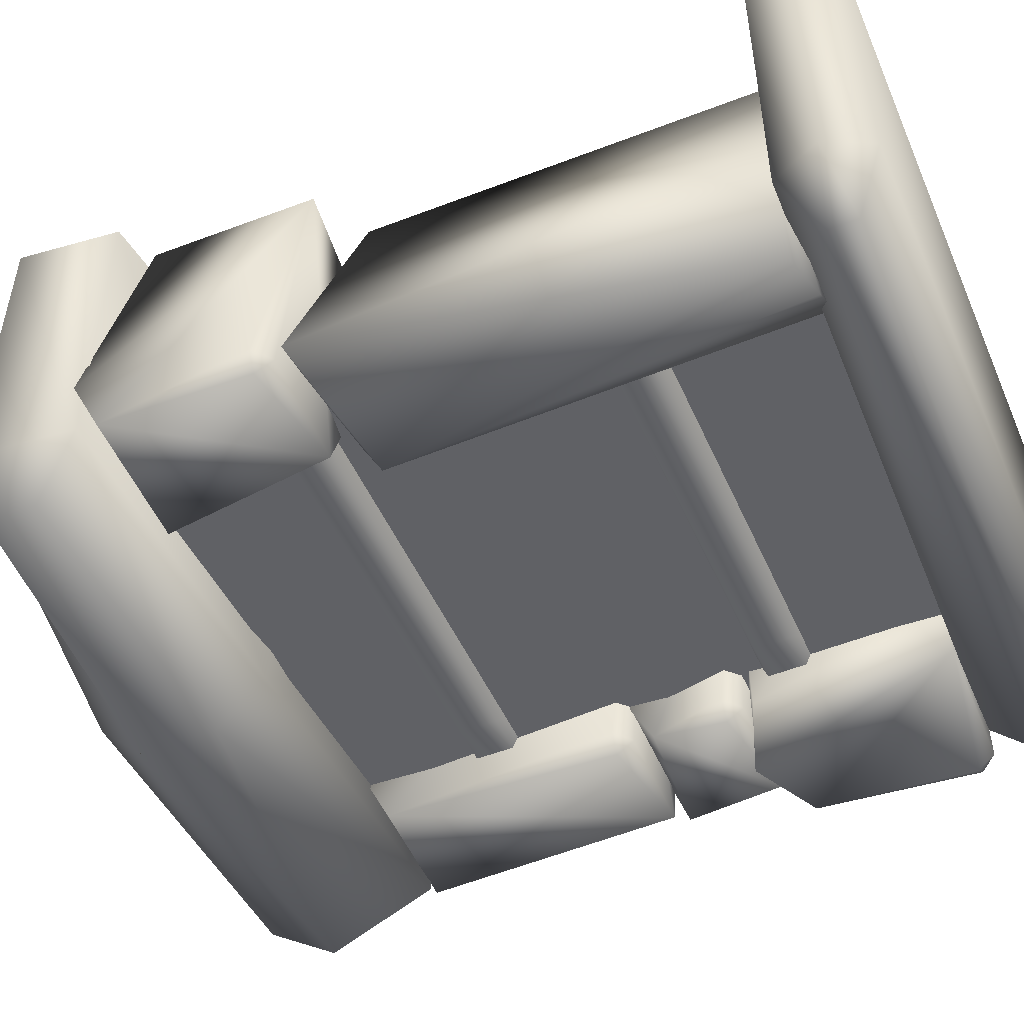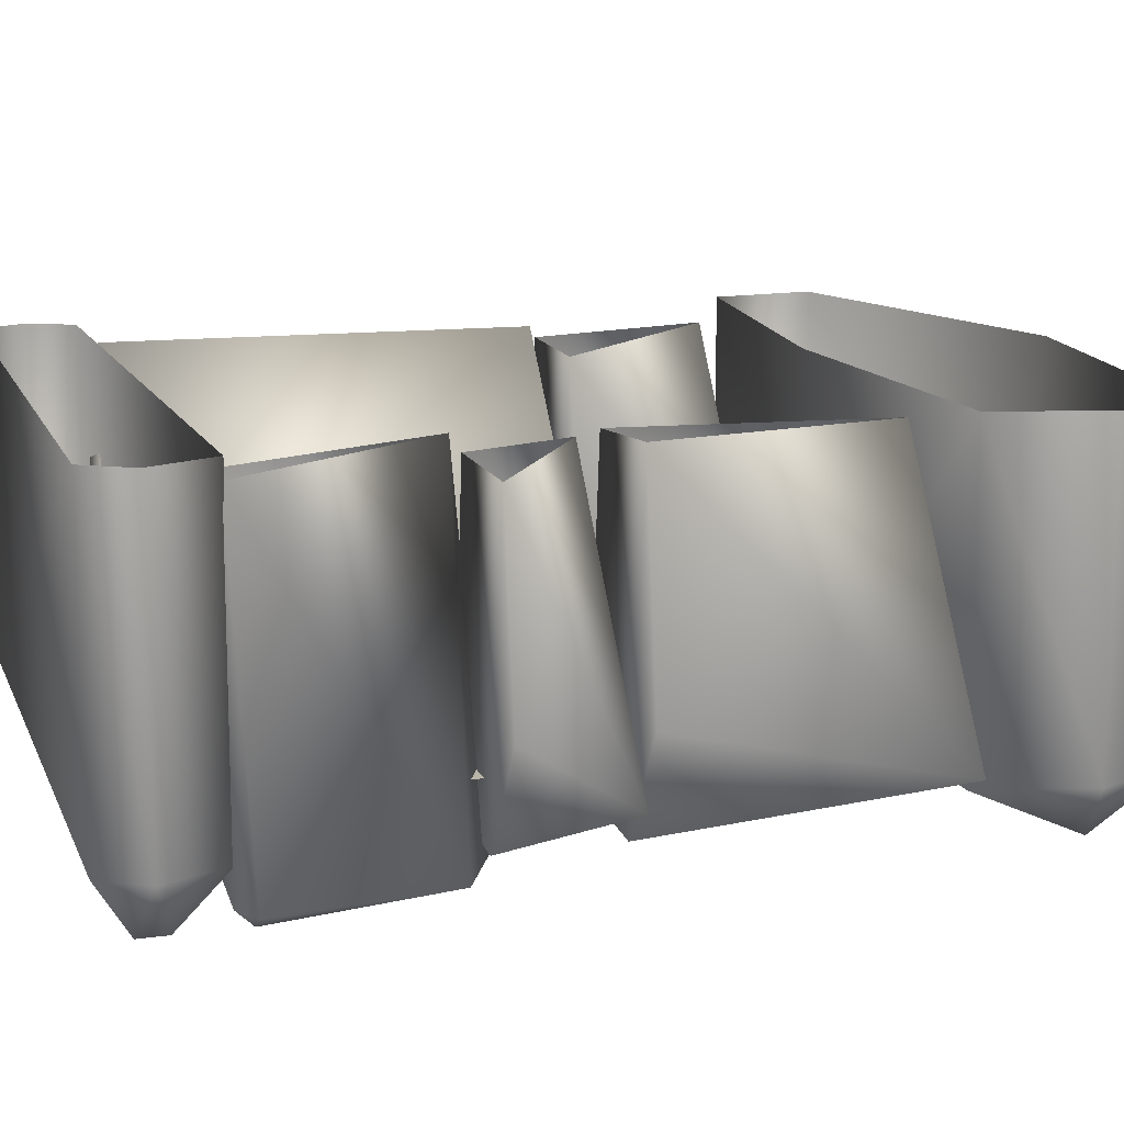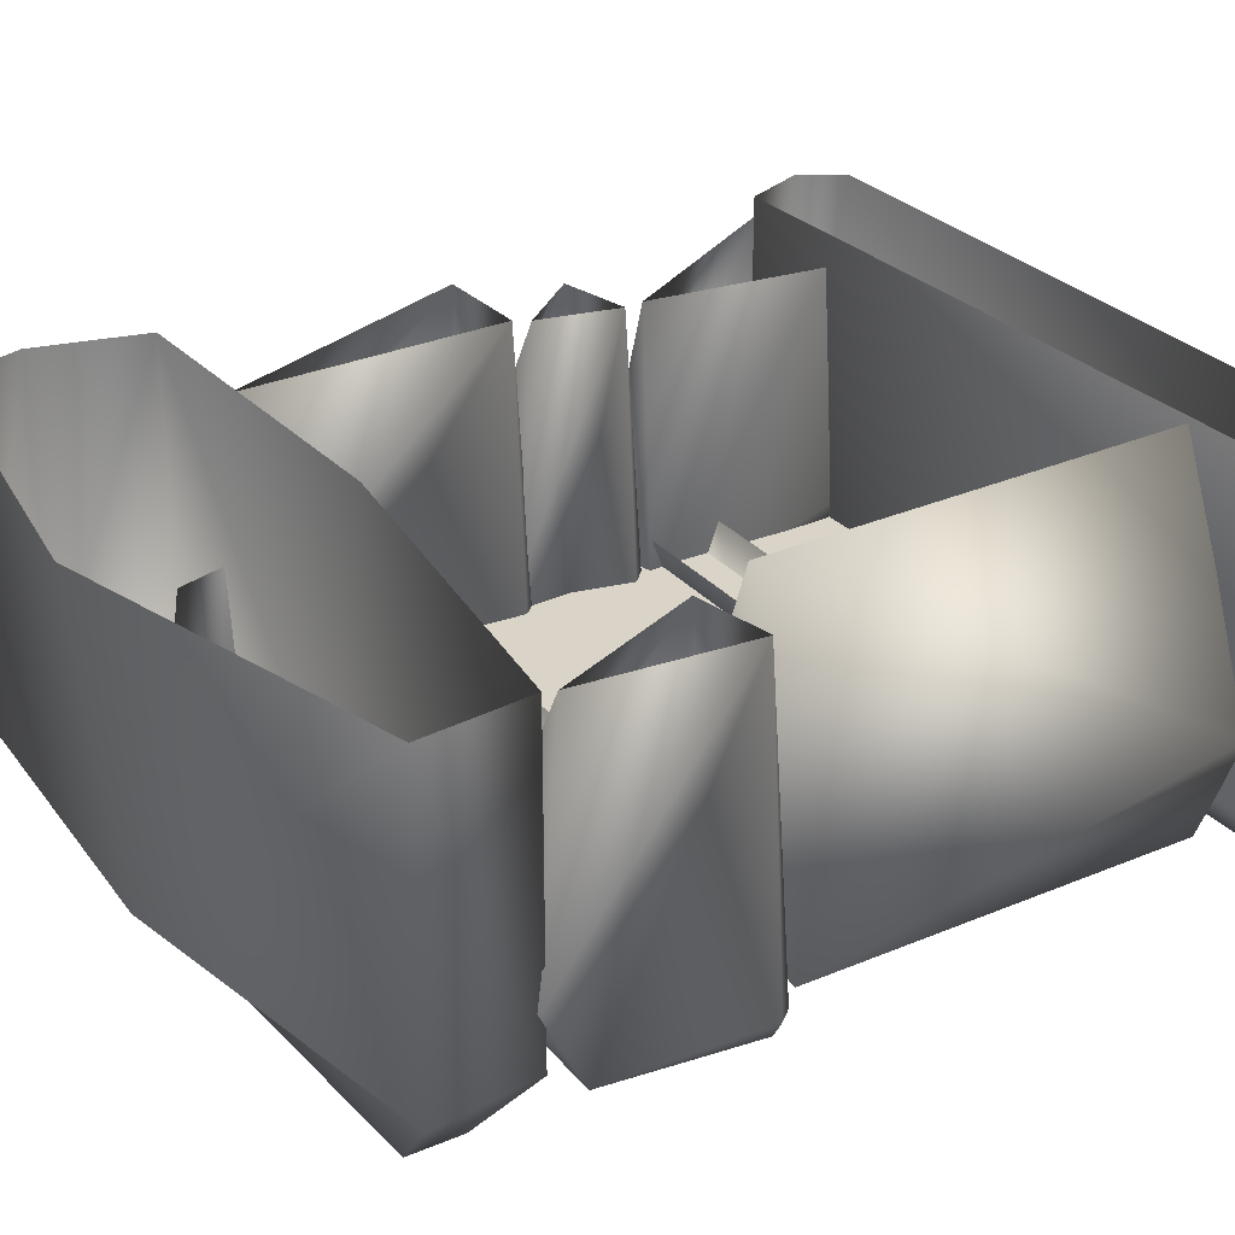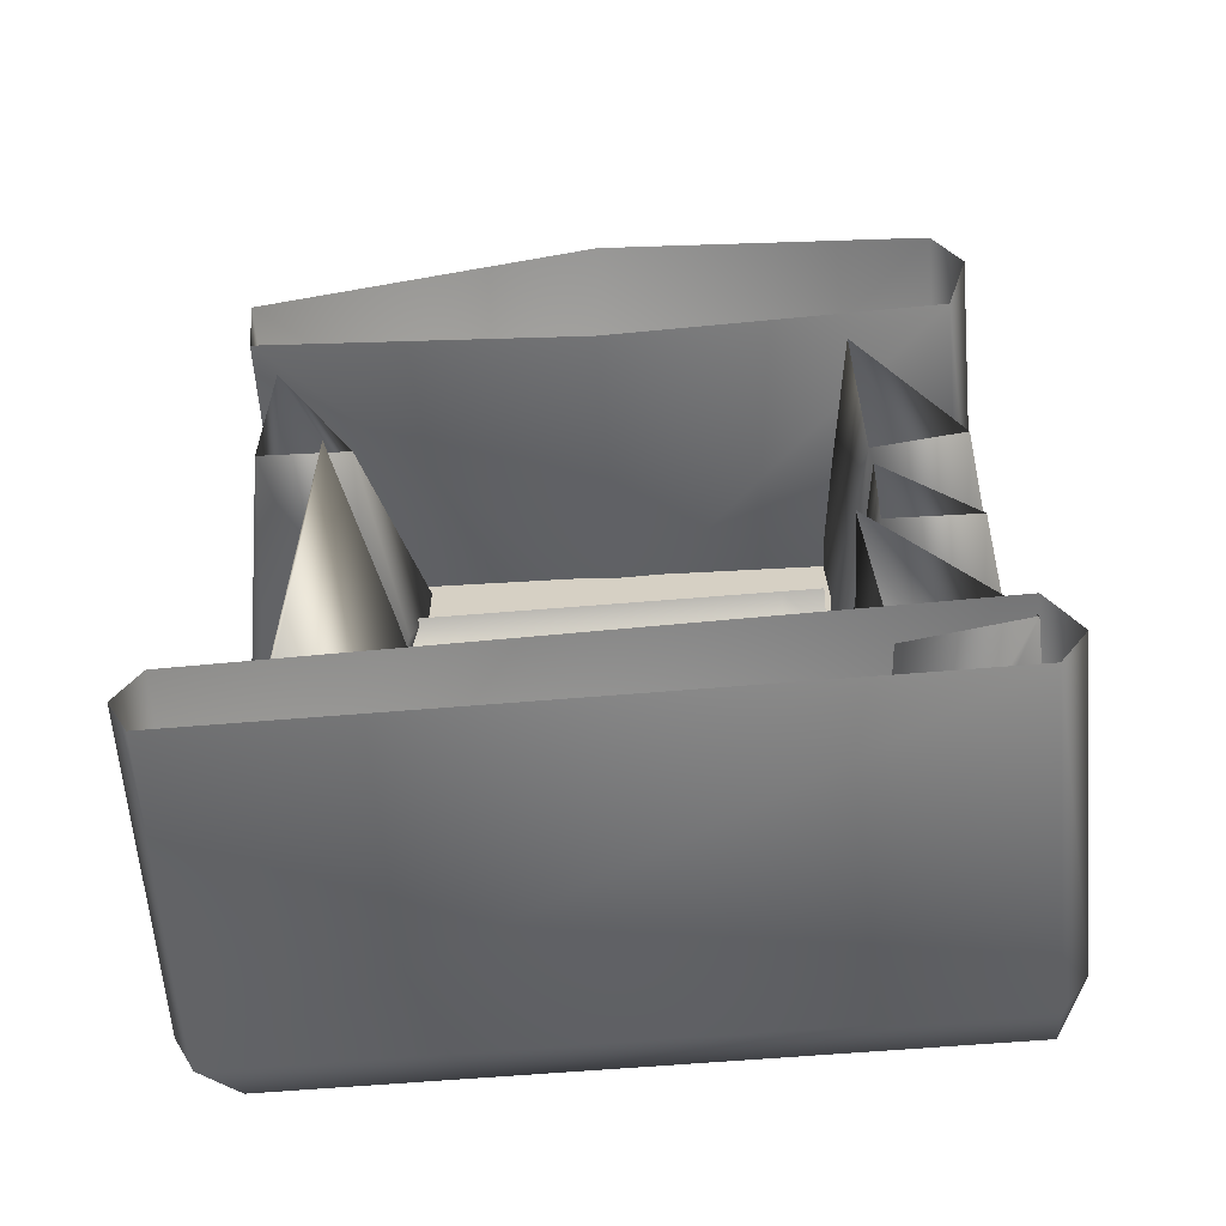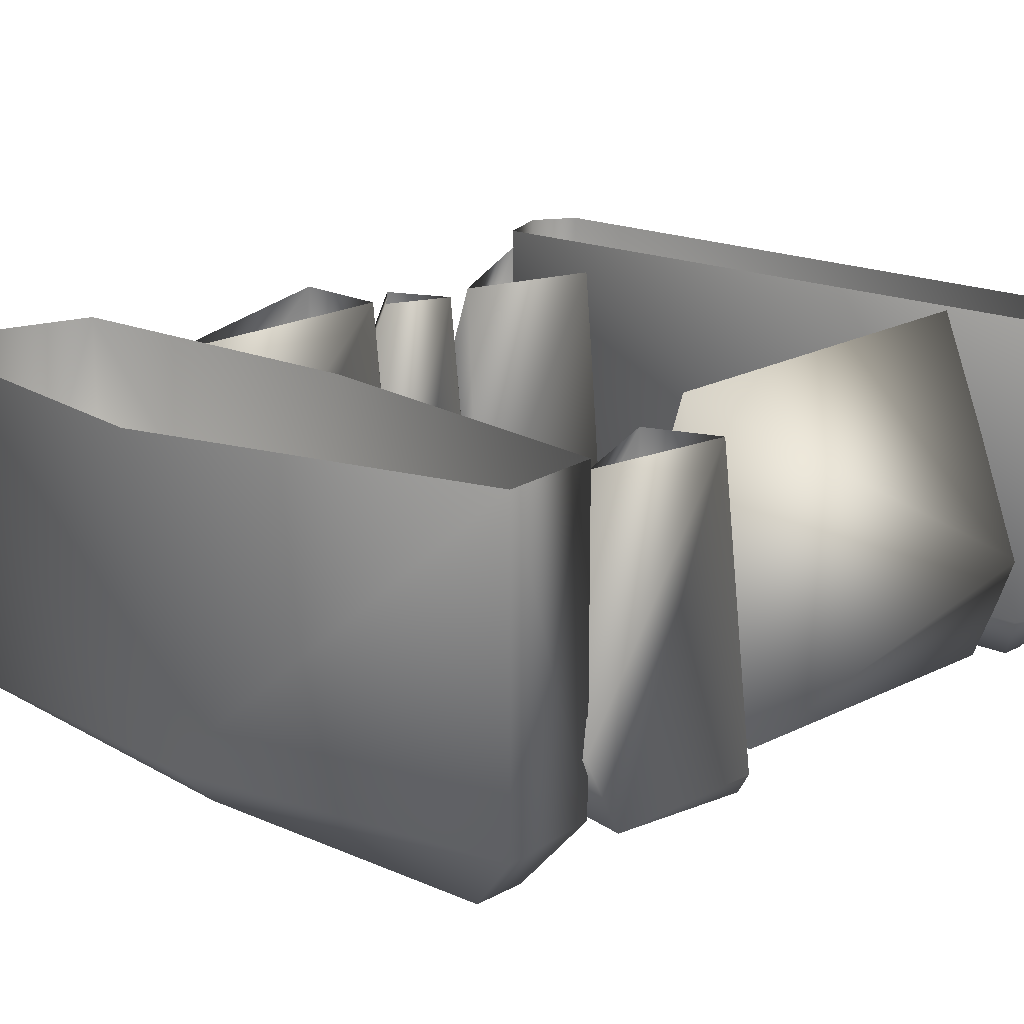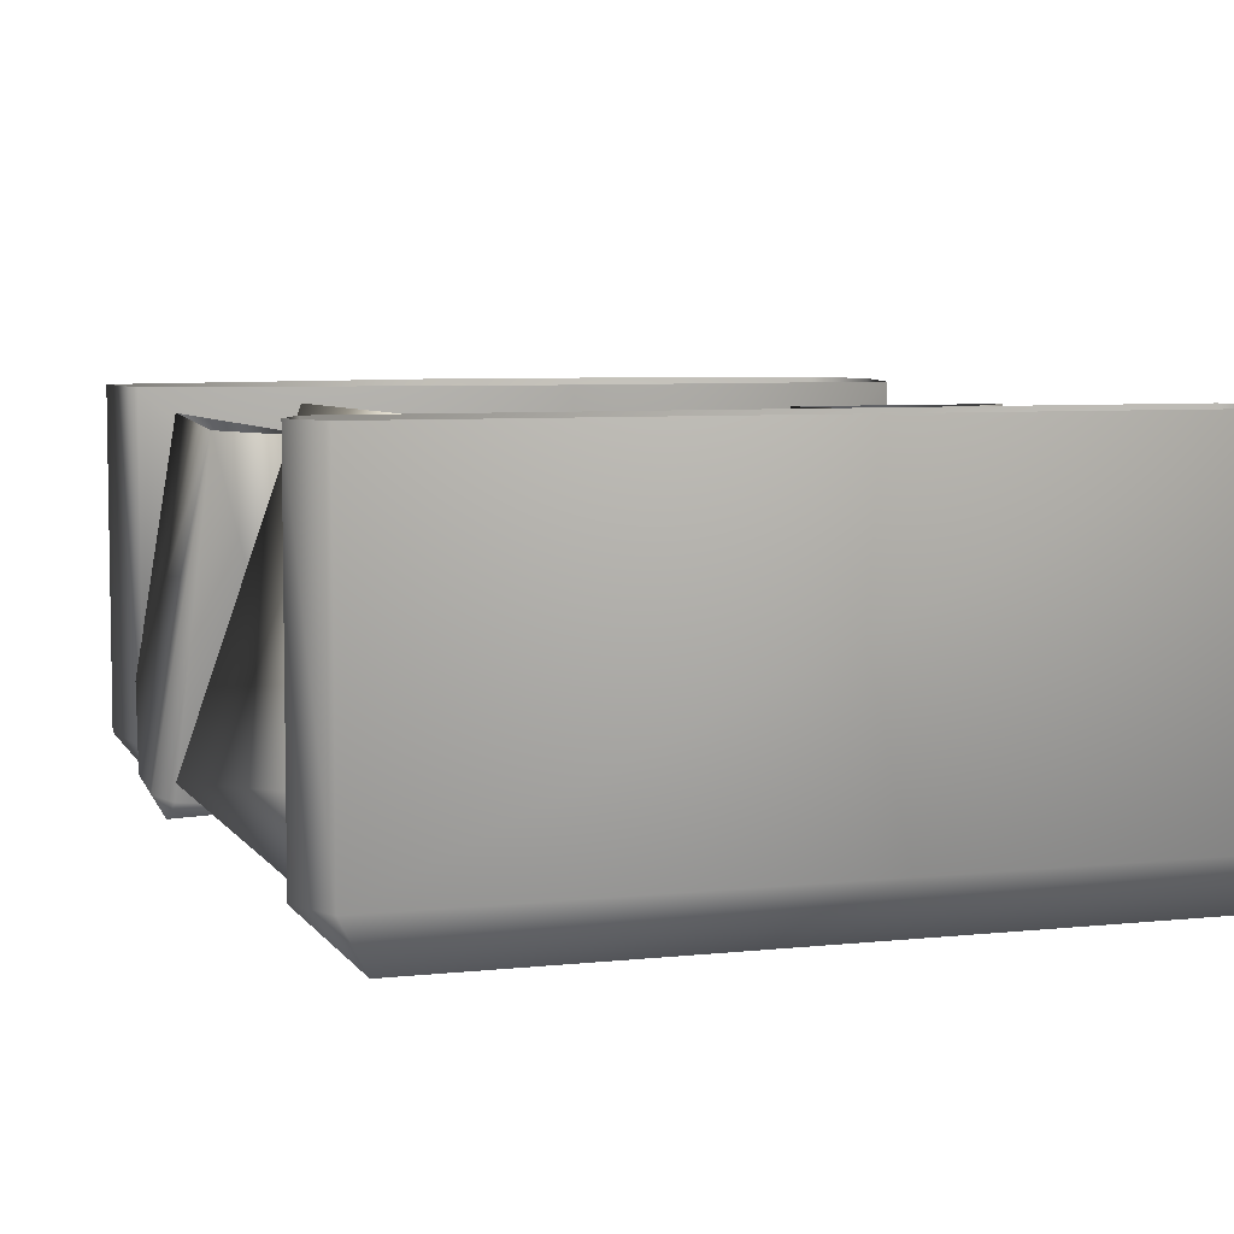
<metadata>
{"format":"obj","ext":"obj","renderer":"f3d","projection":"perspective","resolution":1024,"background":"white","views":[{"elev":-49.7,"azim":113.3,"up":"+Y"},{"elev":13.4,"azim":-107.3,"up":"+Y"},{"elev":28.6,"azim":58.0,"up":"+Y"},{"elev":-62.0,"azim":-175.2,"up":"+Z"},{"elev":17.6,"azim":43.3,"up":"+Y"},{"elev":6.1,"azim":161.7,"up":"+Y"}]}
</metadata>
<code>
g Tri Ex_nord_win_01 0
v 30.79 -9.715 -43.52
v -30.55 -9.715 31.76
v -30.55 -9.715 -43.52
v 30.79 -9.715 31.76
f 1 2 3
f 2 1 4
g Tri Ex_nord_win_01 1
v 31.86 -11.09 12.78
v -16.34 -11.09 8.746
v 31.86 -11.09 8.746
v -16.34 -11.09 12.78
v 31.86 -11.09 8.746
v -16.34 -6.654 7.051
v 31.86 -6.654 7.051
v -16.34 -11.09 8.746
v -16.34 -11.09 12.78
v 31.86 -6.654 14.49
v -16.34 -6.654 14.49
v 31.86 -11.09 12.78
v 31.33 -11.09 -18.77
v -17.11 -11.09 -22.8
v 31.33 -11.09 -22.8
v -17.11 -11.09 -18.77
v 31.33 -11.09 -22.8
v -17.11 -6.654 -24.5
v 31.33 -6.654 -24.5
v -17.11 -11.09 -22.8
v -17.11 -11.09 -18.77
v 31.33 -6.654 -17.06
v -17.11 -6.654 -17.06
v 31.33 -11.09 -18.77
f 5 6 7
f 6 5 8
f 9 10 11
f 10 9 12
f 13 14 15
f 14 13 16
f 17 18 19
f 18 17 20
f 21 22 23
f 22 21 24
f 25 26 27
f 26 25 28
g Tri Ex_nord_win_01 2
v 20.84 -6.15 8.418
v 19.42 -12.99 4.627
v 35.92 -13.18 6.708
v 25.54 17.89 4.627
v 24.73 -16.45 -39.27
v 19.76 -12.25 -39.27
v 30.6 -17.93 -38.13
v 34.54 -6.802 -39.27
v 30.6 -17.93 -38.13
v 25.54 17.89 4.627
v 25.09 18.28 -38.13
v 25.09 18.28 -38.13
v 19.76 -12.25 -39.27
v 25.09 18.28 -38.13
v 30.6 -17.93 -38.13
v 34.54 -6.802 -39.27
v 35.59 -7.44 28.76
v 32.29 16.46 24.97
v 19.52 -11.75 27.05
v 36.04 -15.29 24.97
v 19.52 -11.75 27.05
v 32.29 16.46 24.97
v 23.4 15 8.067
v 20.42 -5.31 8.067
v 24.68 -15.74 7.212
v 36.04 -15.29 24.97
v 19.52 -11.75 27.05
v 24.68 -15.74 7.212
v 36.38 -16.54 8.922
v 37.59 -14.45 8.922
v 36.04 -15.29 24.97
v 36.38 -16.54 8.922
v 32.5 15.67 7.212
v 35.59 -7.44 28.76
v 32.29 16.46 24.97
v 36.38 -16.54 8.922
v 24.68 -15.74 7.212
v 35.94 -14.89 7.212
v 32.5 15.67 7.212
v 35.94 -14.89 7.212
v 23.4 15 8.067
v 20.42 -5.31 8.067
v -34.82 -18.45 35.66
v 0.134 -18.45 31.48
v 0.134 -18.45 39.86
v -37.59 -13.37 35.66
v -34.82 -18.45 35.66
v -34.82 -13.37 43.39
v -34.82 -13.37 24.48
v -37.59 -13.37 35.66
v 0.134 -13.37 26.4
v 36.2 -13.37 38.65
v 32.12 -18.45 33
v 35.09 -13.37 27.92
v 32.12 -18.45 38.31
v 36.2 -13.37 38.65
v 0.134 -13.37 44.94
v -37.59 18.61 35.66
v -34.82 -13.37 43.39
v -34.82 18.61 43.39
v -37.59 -13.37 35.66
v -34.82 18.61 24.48
v -37.59 18.61 35.66
v 0.134 18.61 23.28
v 36.2 18.61 38.65
v 35.09 -13.37 27.92
v 35.09 18.61 27.92
v 36.2 -13.37 38.65
v 0.134 -13.37 44.94
v 36.2 -13.37 38.65
v 36.2 18.61 38.65
v 0.134 18.61 48.23
v 35.09 18.61 27.92
v -21.22 -7.44 26.62
v -24.53 16.46 22.83
v -37.3 -11.75 24.91
v -20.77 -15.29 22.83
v -37.3 -11.75 24.91
v -24.53 16.46 22.83
v -33.42 17.47 -3.486
v -36.4 -5.31 -3.486
v -32.13 -15.74 -4.341
v -20.77 -15.29 22.83
v -37.3 -11.75 24.91
v -32.13 -15.74 -4.341
v -20.44 -16.54 -2.631
v -19.23 -14.45 -2.631
v -20.77 -15.29 22.83
v -20.44 -16.54 -2.631
v -24.31 17.01 -4.341
v -21.22 -7.44 26.62
v -24.53 16.46 22.83
v -20.44 -16.54 -2.631
v -32.13 -15.74 -4.341
v -20.88 -14.89 -4.341
v -24.31 17.01 -4.341
v -20.88 -14.89 -4.341
v -33.42 17.47 -3.486
v -36.4 -5.31 -3.486
v -21.22 -7.44 -2.686
v -24.53 16.46 -6.477
v -37.3 -11.75 -4.396
v -20.77 -15.29 -6.477
v -33.42 15 -15.15
v -36.4 -5.31 -15.15
v -37.3 -11.75 -4.396
v -33.42 15 -15.15
v -32.13 -15.74 -16
v -20.77 -15.29 -6.477
v -37.3 -11.75 -4.396
v -32.13 -15.74 -16
v -20.44 -16.54 -14.29
v -19.23 -14.45 -14.29
v -20.77 -15.29 -6.477
v -20.44 -16.54 -14.29
v -24.31 15.67 -16
v -21.22 -7.44 -2.686
v -24.53 16.46 -6.477
v -20.44 -16.54 -14.29
v -32.13 -15.74 -16
v -20.88 -14.89 -16
v -24.31 15.67 -16
v -19.23 -14.45 -14.29
v -33.42 15 -15.15
v -36.4 -5.31 -15.15
v -27.47 -17.24 -14.73
v -21.05 -14.48 -16.96
v -22.13 16.89 -16.44
v -35.32 -17 -18.52
v -21.26 -8.143 -37.3
v -21.05 -14.48 -16.96
v -21.85 -14.63 -37.3
v -23.41 15.26 -37.42
v -22.13 16.89 -16.44
v -35.32 -17 -18.52
v -22.13 16.89 -16.44
v -34.79 16.72 -37.3
v -36.6 -17.23 -35.59
v -34.62 -18.61 -35.59
v -21.85 -14.63 -37.3
v -35.32 -17 -18.52
v -34.62 -18.61 -35.59
v -27.47 -17.24 -14.73
v -21.05 -14.48 -16.96
v -34.92 -16.93 -37.3
v -21.85 -14.63 -37.3
v -34.92 -16.93 -37.3
v -34.79 16.72 -37.3
v -34.62 -18.61 -35.59
v -21.26 -8.143 -37.3
v -23.41 15.26 -37.42
v 32.12 -18.45 -42.13
v -34.82 -18.45 -42.13
v -34.82 -18.45 -45.02
v 32.12 -18.45 -45.02
v -37.59 -13.37 -43.58
v -34.82 -13.37 -37.05
v -34.82 -13.37 -48.15
v 35.09 -13.37 -48.23
v 37.32 -13.37 -43.58
v 35.09 -13.37 -38.8
v -37.59 18.61 -43.58
v -34.82 -13.37 -37.05
v -34.82 18.61 -37.05
v -37.59 -13.37 -43.58
v -34.82 18.61 -48.15
v -34.82 -13.37 -48.15
v -34.82 18.61 -48.15
v 35.09 18.61 -48.23
v 37.32 18.61 -43.58
v 35.09 -13.37 -48.23
v 35.09 18.61 -48.23
v 37.32 -13.37 -43.58
v 35.09 18.61 -38.8
v 35.09 -13.37 -38.8
v 35.09 18.61 -38.8
v -34.82 18.61 -37.05
f 29 30 31
f 32 29 31
f 33 30 34
f 35 30 33
f 31 30 35
f 36 31 37
f 38 31 36
f 39 38 36
f 34 32 40
f 29 32 34
f 30 29 34
f 41 42 36
f 33 36 43
f 33 34 44
f 45 46 47
f 48 45 47
f 49 50 51
f 52 49 51
f 53 49 52
f 54 55 56
f 57 54 56
f 58 59 60
f 61 59 58
f 62 59 61
f 63 62 61
f 64 65 66
f 67 66 65
f 58 60 68
f 61 58 68
f 69 65 70
f 69 67 65
f 71 72 73
f 74 75 76
f 77 71 78
f 72 71 77
f 77 79 72
f 80 81 82
f 83 81 80
f 73 83 84
f 84 85 73
f 86 87 88
f 89 87 86
f 90 78 91
f 77 78 90
f 79 77 90
f 90 92 79
f 93 94 95
f 96 94 93
f 97 98 99
f 99 100 97
f 73 72 81
f 81 83 73
f 72 79 82
f 82 81 72
f 73 85 76
f 76 75 73
f 79 92 101
f 101 82 79
f 97 100 88
f 88 87 97
f 102 103 104
f 105 102 104
f 106 107 108
f 109 106 108
f 110 106 109
f 111 112 113
f 114 111 113
f 115 116 117
f 118 116 115
f 119 116 118
f 120 119 118
f 121 122 123
f 124 123 122
f 115 117 125
f 118 115 125
f 126 122 127
f 126 124 122
f 128 129 130
f 131 128 130
f 130 129 132
f 133 134 135
f 136 134 133
f 137 138 139
f 140 137 139
f 141 142 143
f 144 142 141
f 145 142 144
f 146 145 144
f 147 148 149
f 150 149 148
f 151 147 149
f 150 151 149
f 152 148 153
f 152 150 148
f 154 155 156
f 157 154 156
f 158 159 160
f 161 159 158
f 162 159 161
f 163 164 165
f 166 163 165
f 167 163 166
f 168 169 170
f 171 169 168
f 172 171 168
f 166 165 173
f 174 175 176
f 167 166 173
f 174 177 175
f 178 176 179
f 178 174 176
f 180 181 182
f 182 183 180
f 184 181 185
f 182 181 184
f 186 182 184
f 183 182 186
f 186 187 183
f 188 183 187
f 180 183 188
f 189 180 188
f 190 191 192
f 193 191 190
f 194 193 190
f 195 193 194
f 187 186 196
f 196 197 187
f 198 199 200
f 201 199 198
f 202 201 198
f 203 201 202
f 180 189 185
f 185 181 180
f 189 204 205
f 205 185 189
g Tri Ex_nord_win_01 3
v -16.34 -11.09 12.78
v -20.58 -11.09 8.746
v -16.34 -11.09 8.746
v -20.58 -11.09 12.78
v -16.34 -11.09 8.746
v -20.58 -6.654 7.051
v -16.34 -6.654 7.051
v -20.58 -11.09 8.746
v -16.34 -6.654 14.49
v -20.58 -6.654 14.49
v -17.11 -11.09 -18.77
v -21.35 -11.09 -22.8
v -17.11 -11.09 -22.8
v -21.35 -11.09 -18.77
v -17.11 -11.09 -22.8
v -21.35 -6.654 -24.5
v -17.11 -6.654 -24.5
v -21.35 -11.09 -22.8
v -17.11 -6.654 -17.06
v -21.35 -6.654 -17.06
f 206 207 208
f 207 206 209
f 210 211 212
f 211 210 213
f 209 214 215
f 214 209 206
f 216 217 218
f 217 216 219
f 220 221 222
f 221 220 223
f 219 224 225
f 224 219 216

</code>
